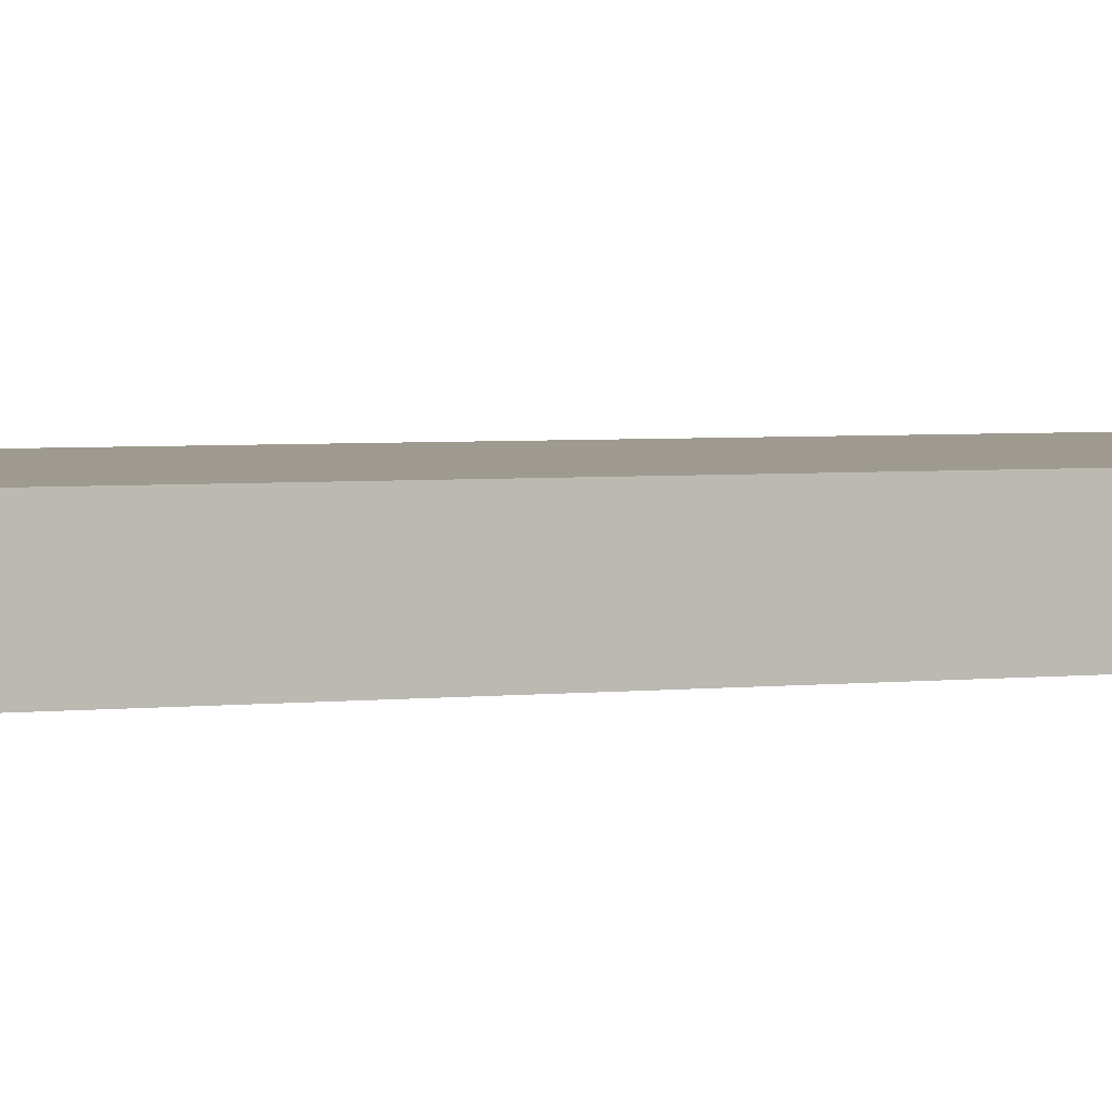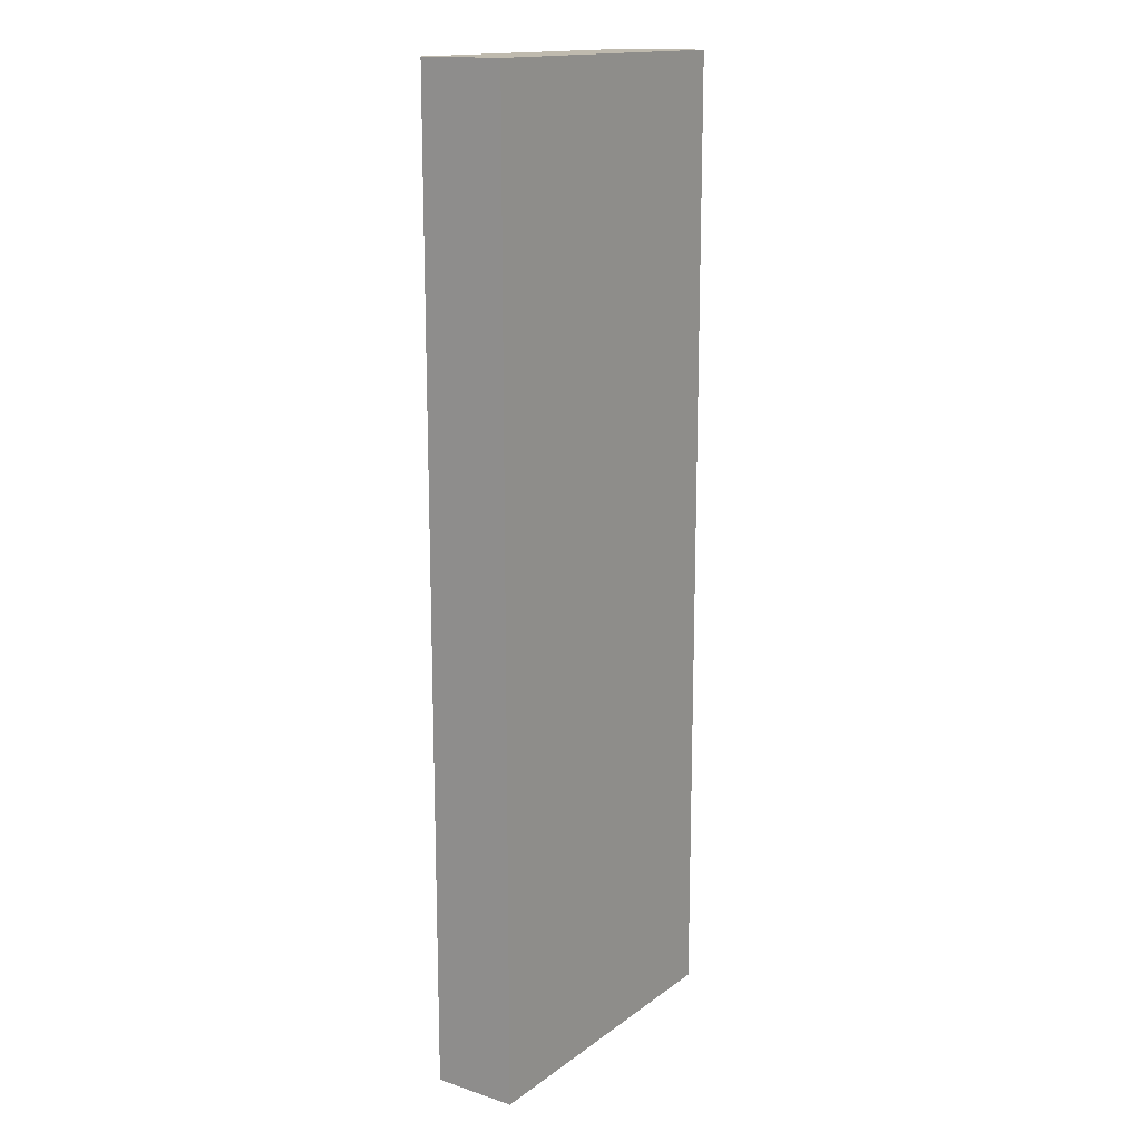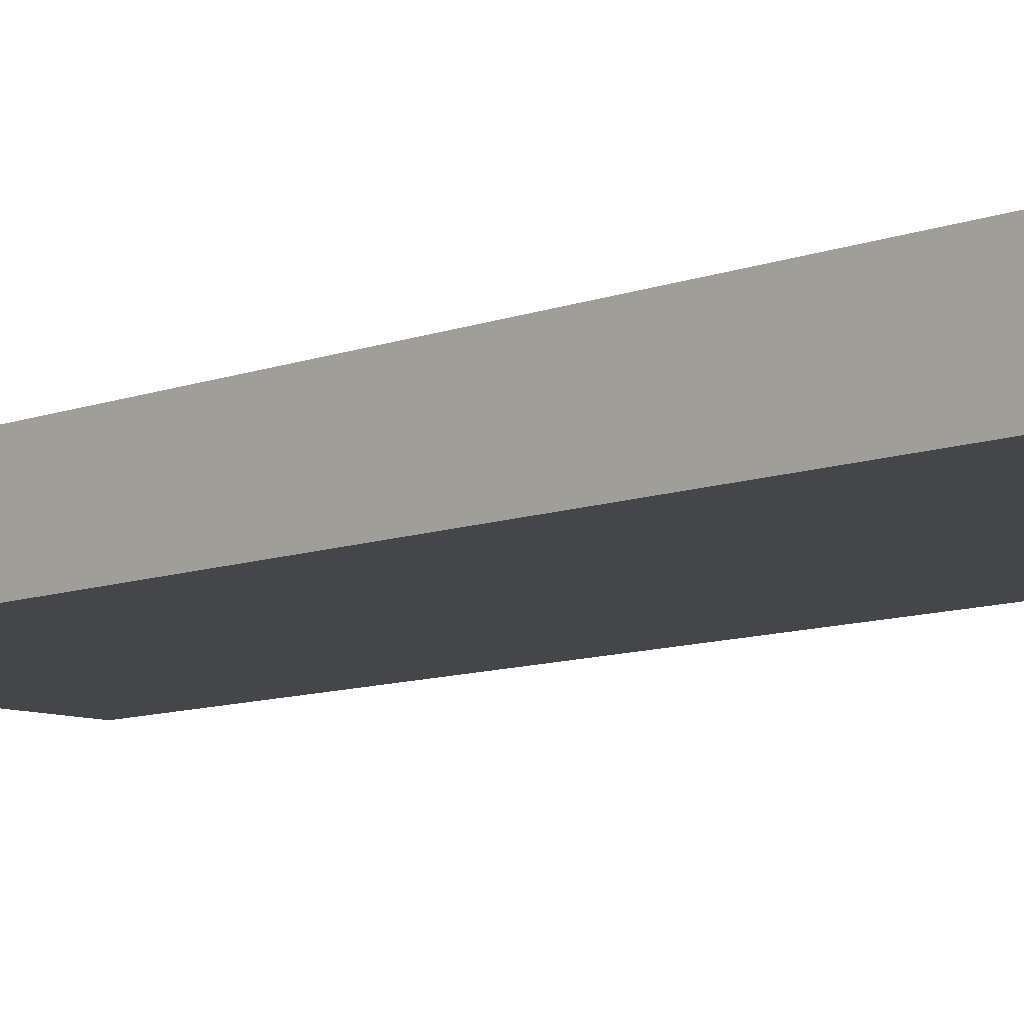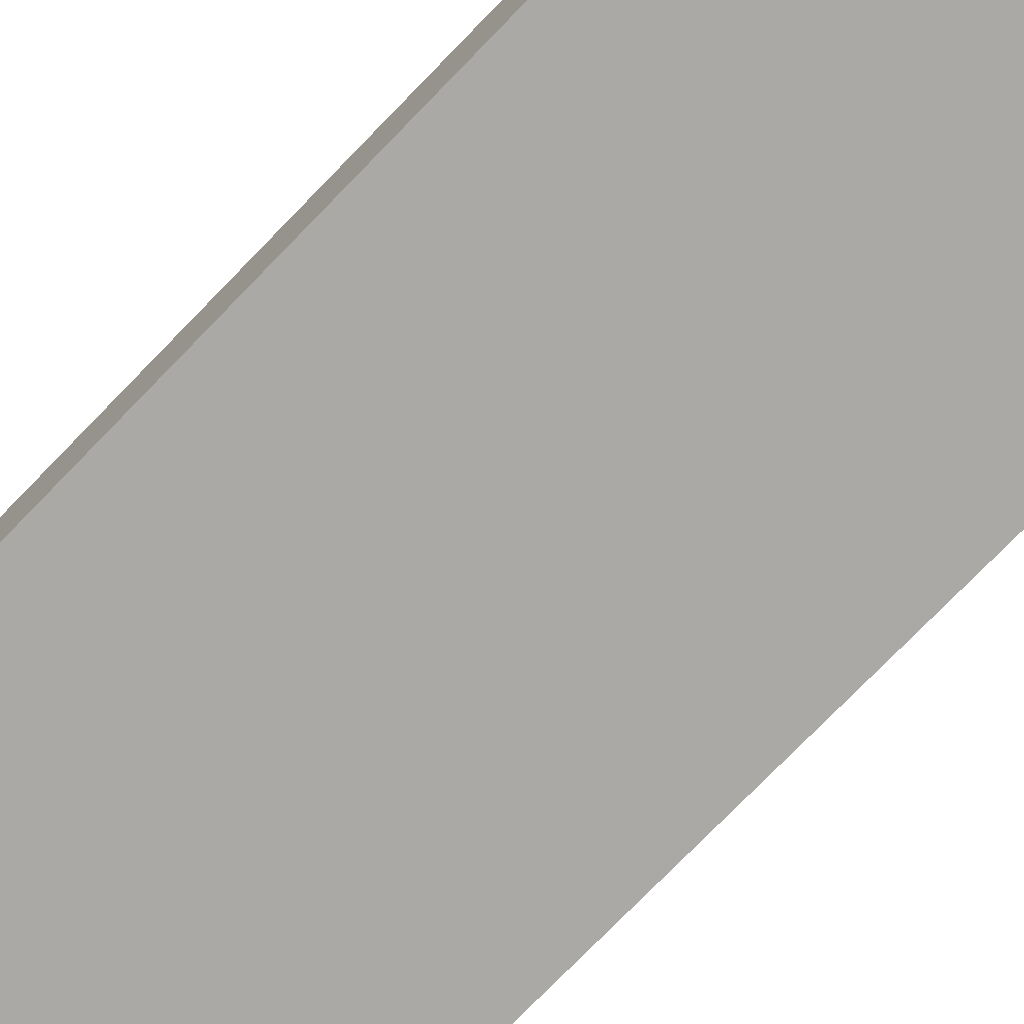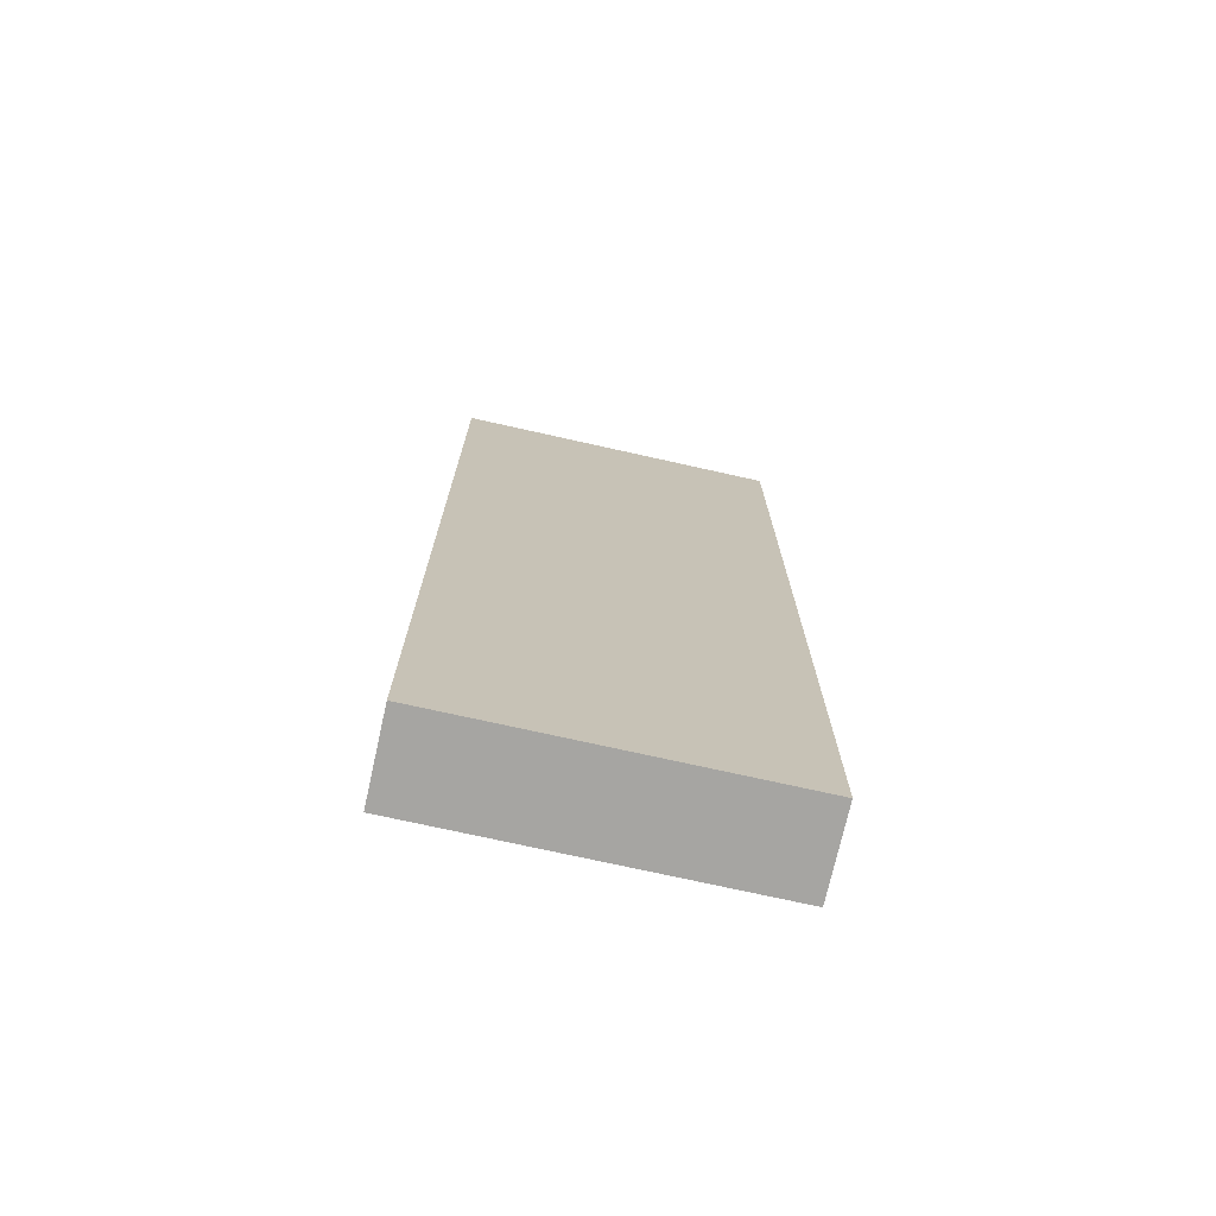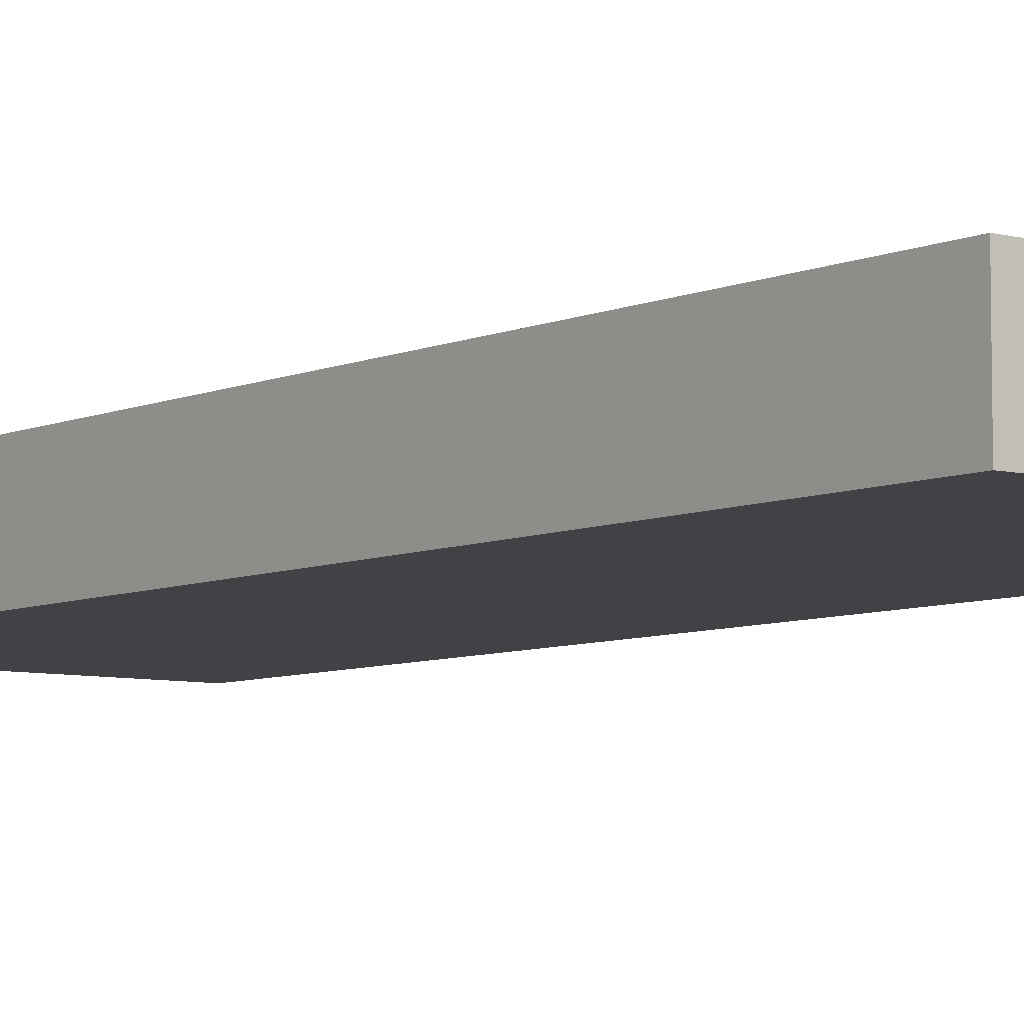
<metadata>
{"format":"obj","ext":"obj","renderer":"f3d","projection":"perspective","resolution":1024,"background":"white","views":[{"elev":3.8,"azim":70.1,"up":"+Y"},{"elev":15.6,"azim":124.3,"up":"+Z"},{"elev":-9.6,"azim":134.8,"up":"+Y"},{"elev":-75.3,"azim":135.9,"up":"+Y"},{"elev":-73.6,"azim":-12.6,"up":"+Z"},{"elev":-6.7,"azim":-37.9,"up":"+Y"}]}
</metadata>
<code>
g product-4658af52-cb9c-43fb-9529-84a44b58a19e-body
v -3.634 -8.623 15.07
v -3.634 -8.623 17.72
v -2.736 -8.623 17.72
v -2.736 -8.623 15.07
v -2.736 -8.623 15.07
v -2.736 -8.623 17.72
v -2.736 -8.393 17.72
v -2.736 -8.393 15.07
v -2.736 -8.393 15.07
v -2.736 -8.393 17.72
v -3.634 -8.393 17.72
v -3.634 -8.393 15.07
v -3.634 -8.393 15.07
v -3.634 -8.393 17.72
v -3.634 -8.623 17.72
v -3.634 -8.623 15.07
v -3.634 -8.623 15.07
v -2.736 -8.623 15.07
v -2.736 -8.393 15.07
v -3.634 -8.393 15.07
v -3.634 -8.623 17.72
v -2.736 -8.623 17.72
v -2.736 -8.393 17.72
v -3.634 -8.393 17.72
f 2 1 4
f 3 2 4
f 6 5 8
f 7 6 8
f 10 9 12
f 11 10 12
f 14 13 16
f 15 14 16
f 19 18 17
f 20 19 17
f 21 22 23
f 21 23 24

</code>
